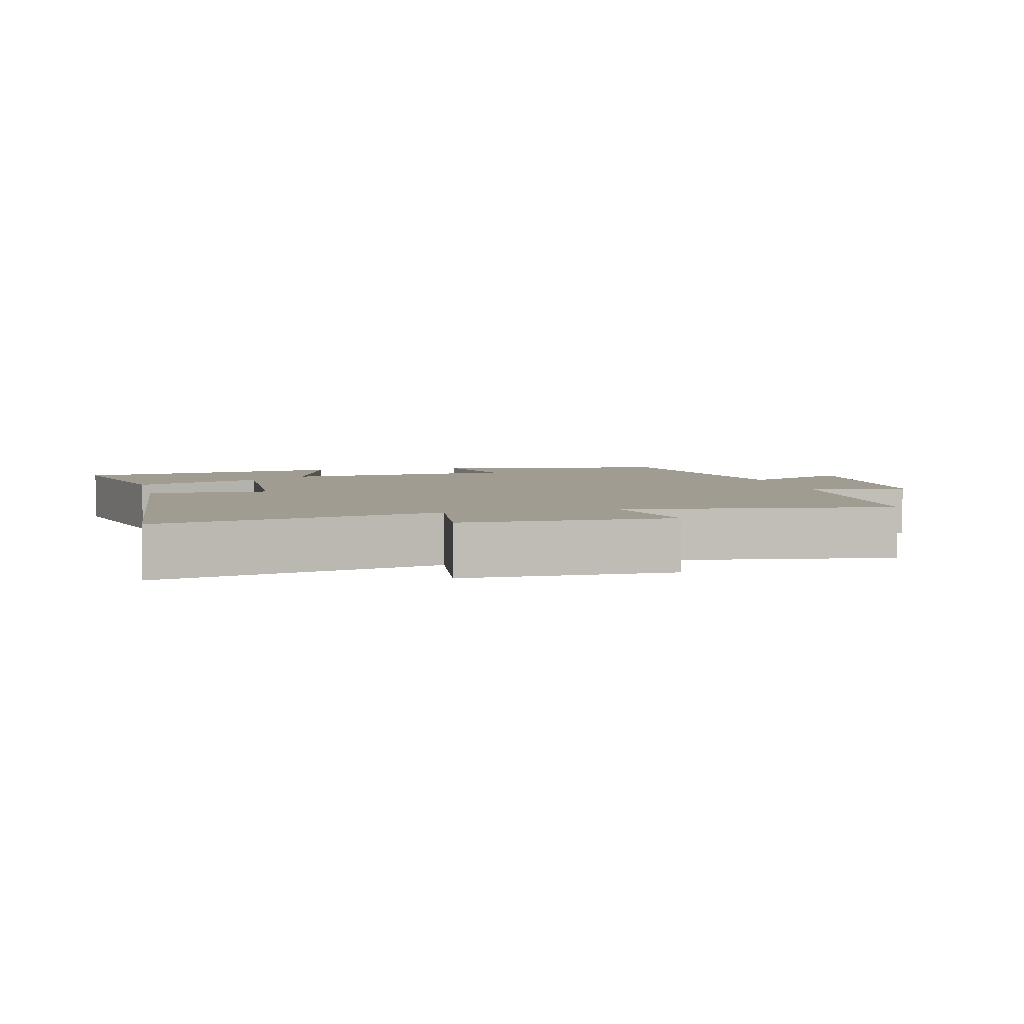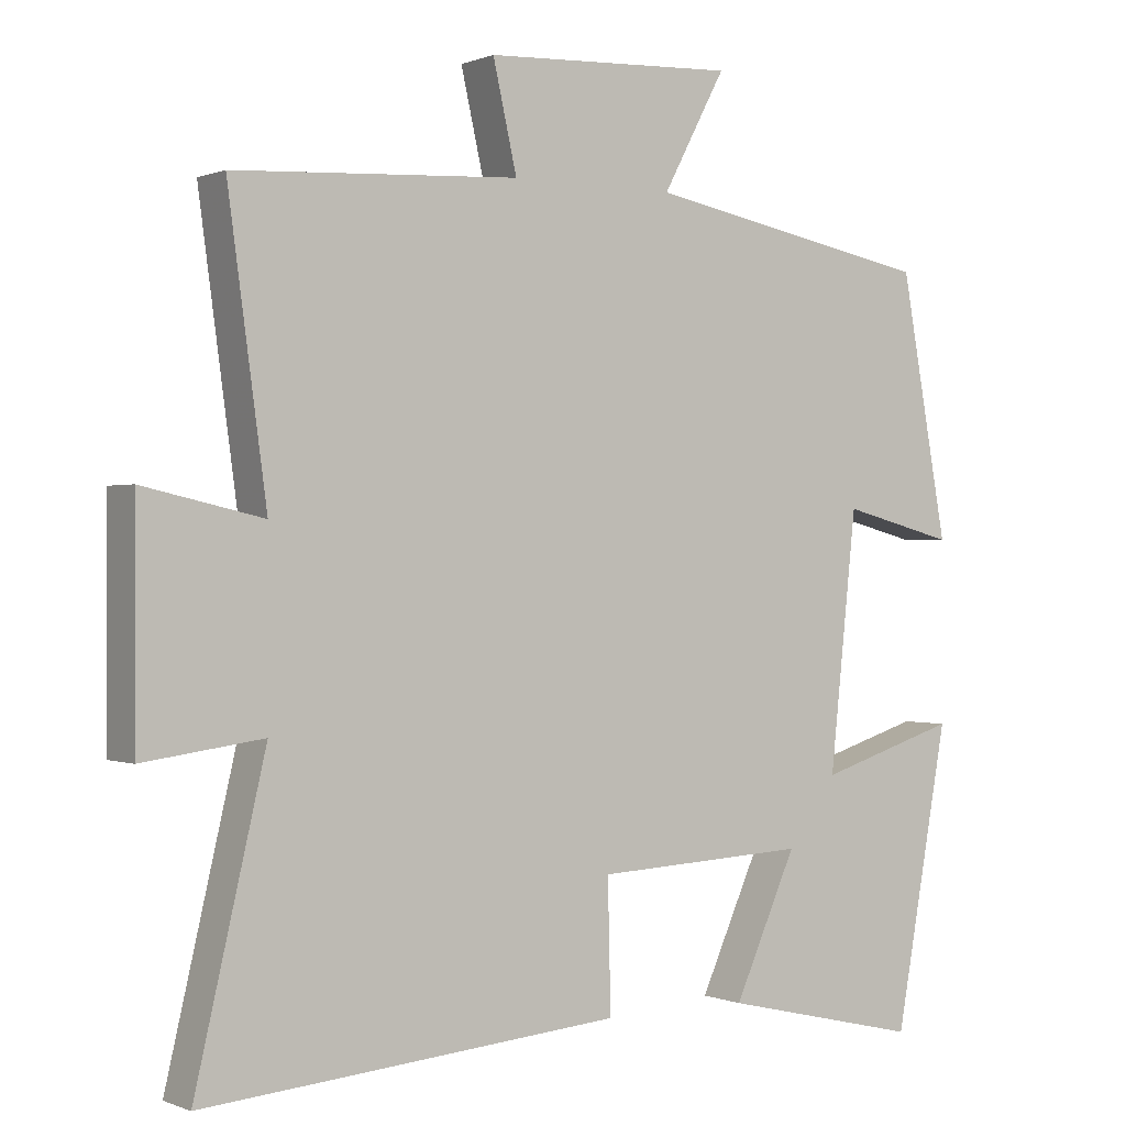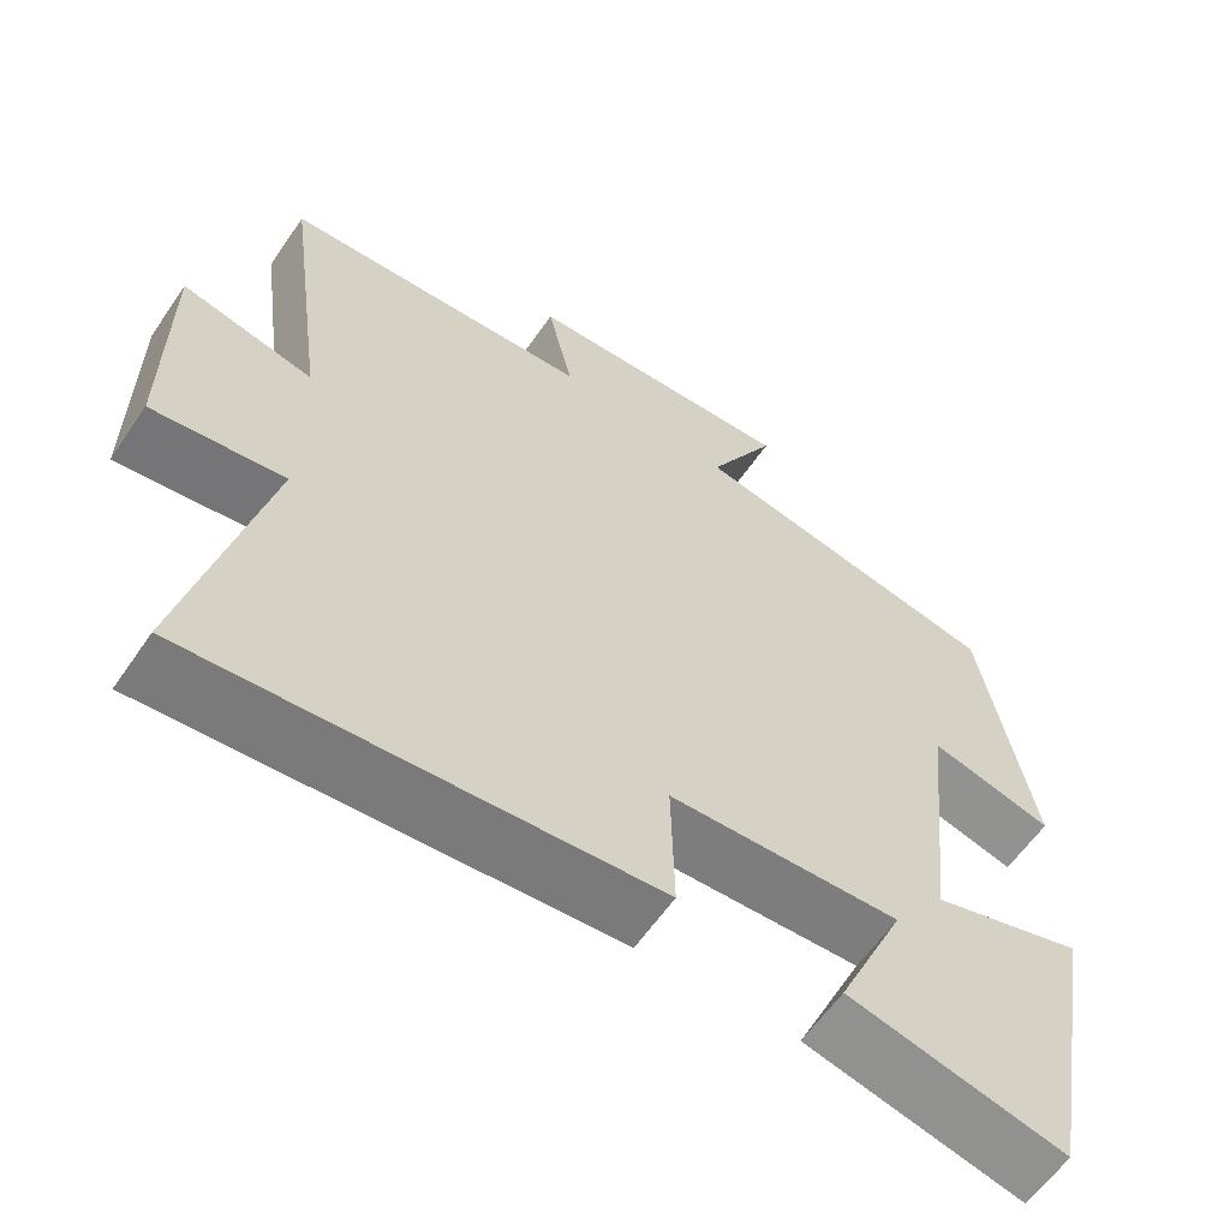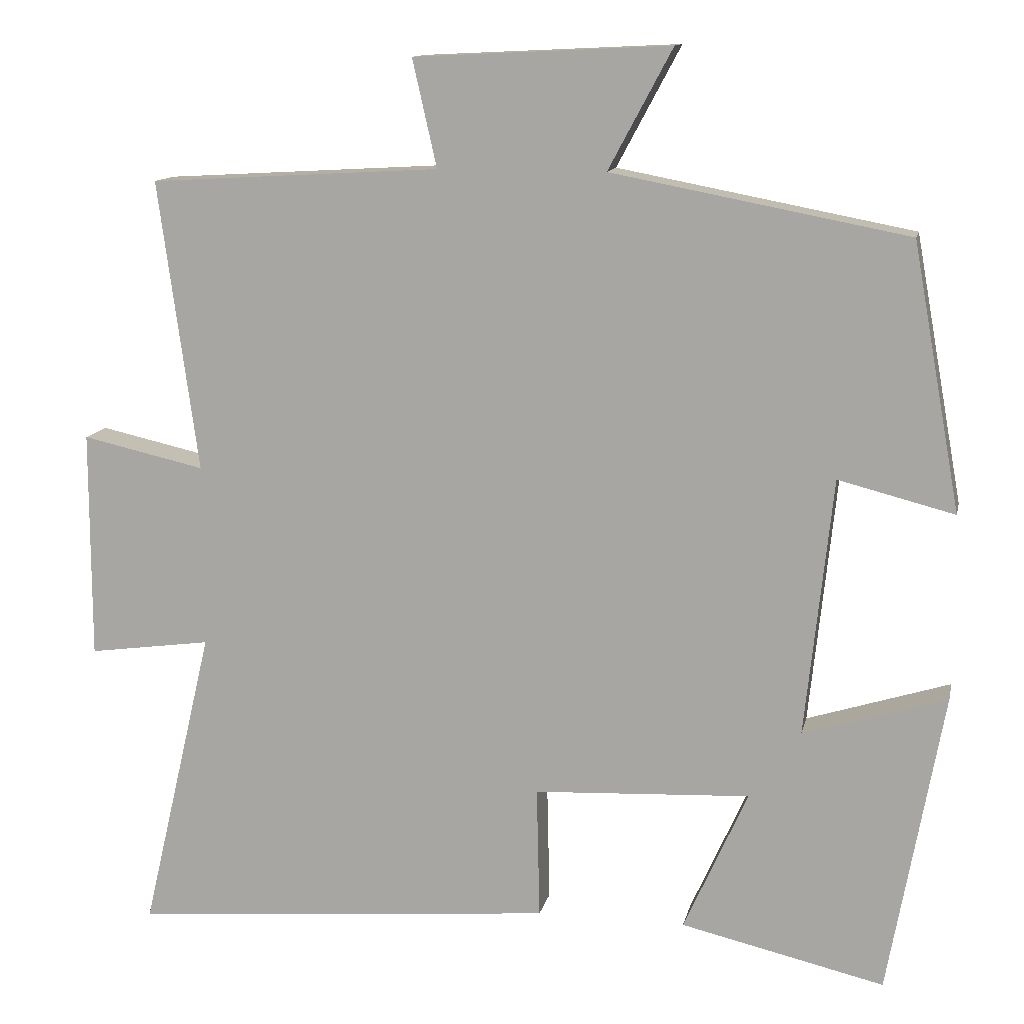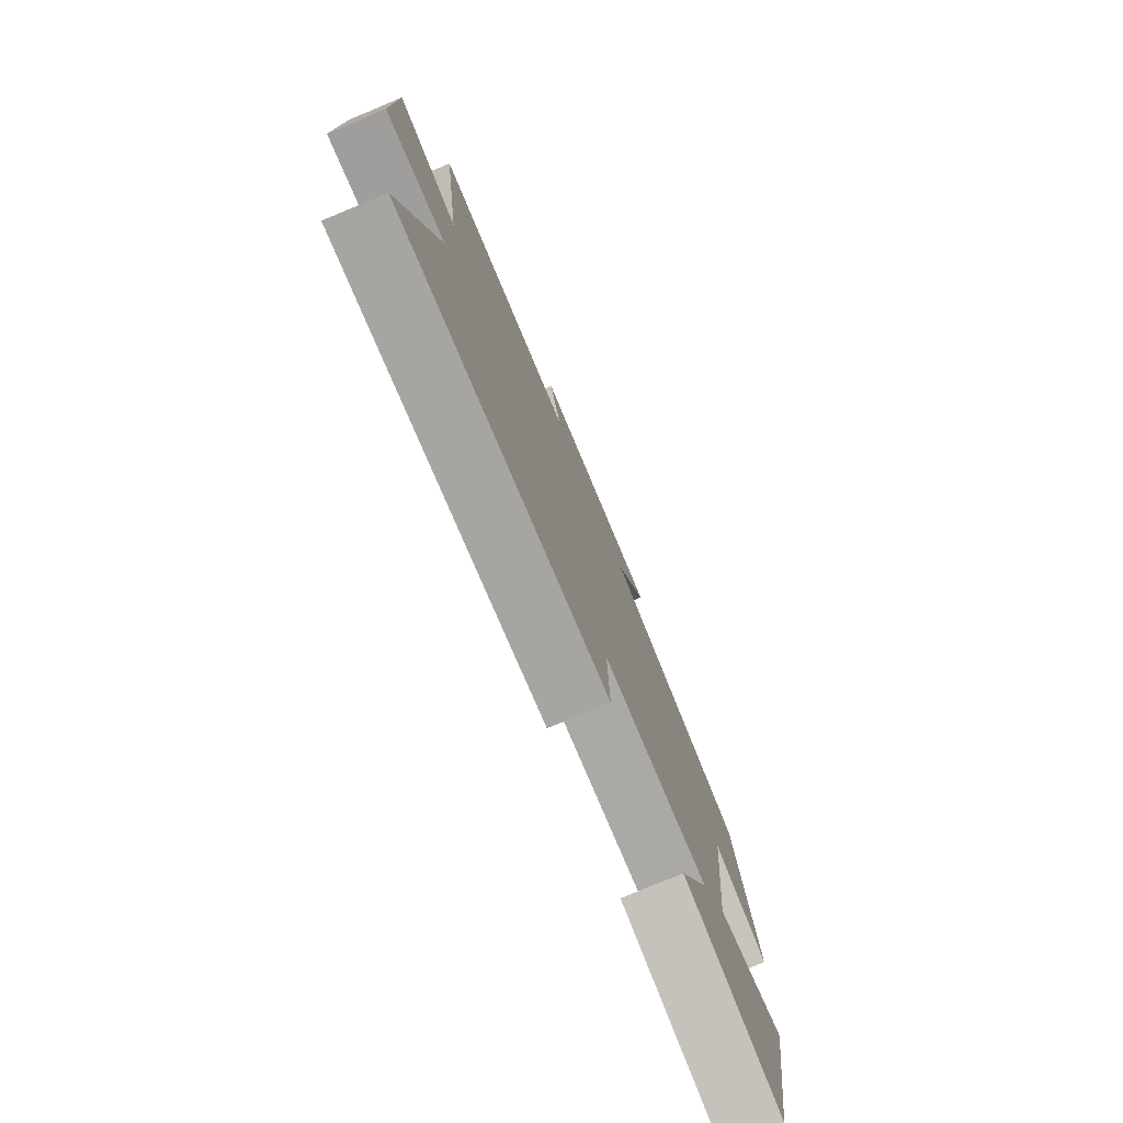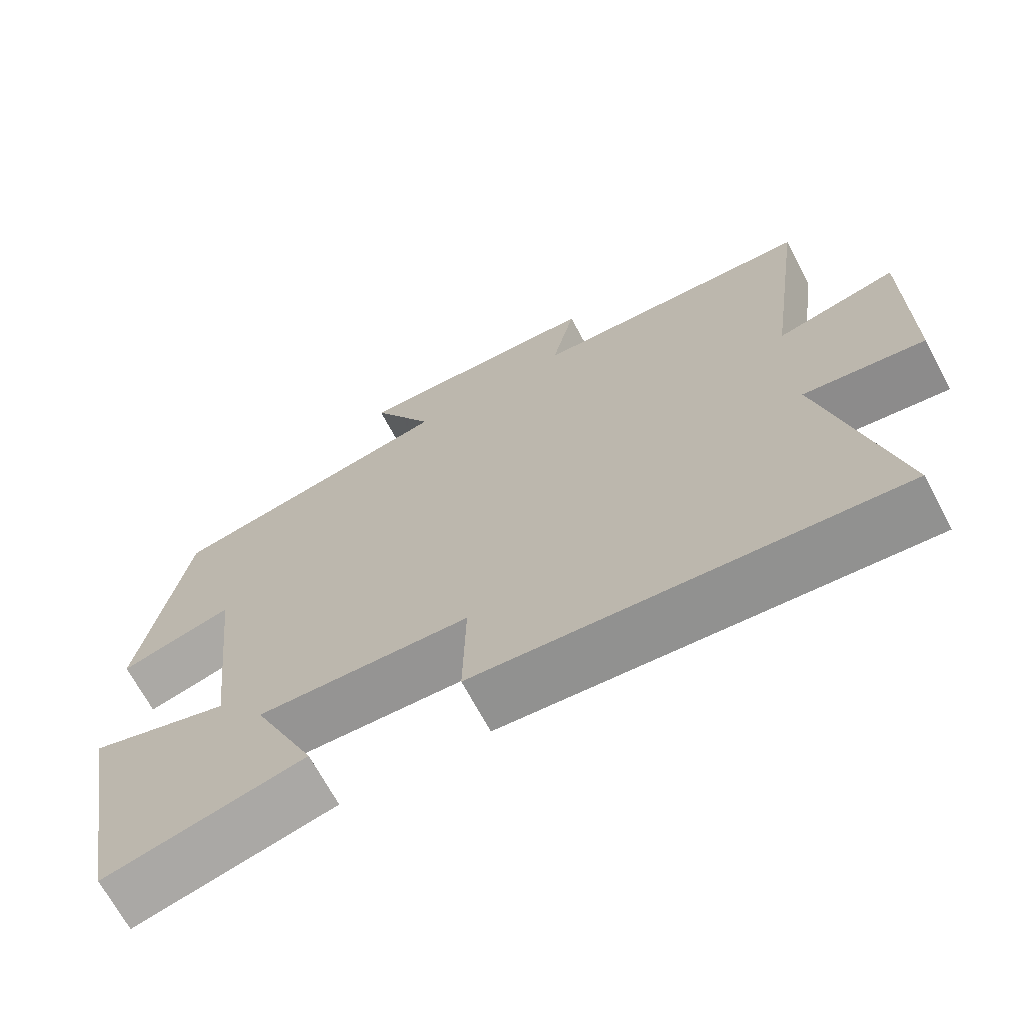
<metadata>
{"format":"obj","ext":"obj","renderer":"f3d","projection":"perspective","resolution":1024,"background":"white","views":[{"elev":4.5,"azim":-103.5,"up":"+Y"},{"elev":0.0,"azim":-34.4,"up":"+Z"},{"elev":-60.6,"azim":-34.3,"up":"+Z"},{"elev":12.5,"azim":12.0,"up":"+Z"},{"elev":-77.9,"azim":-67.4,"up":"+Z"},{"elev":-68.8,"azim":-151.9,"up":"+Z"}]}
</metadata>
<code>
v 0.428 0.07 -0.562
v 0.161 0.07 -0.5
v 0.245 0.07 -0.313
v -0.039 0.07 -0.327
v -0.035 0.07 -0.5
v -0.594 0.07 -0.548
v -0.5 0.07 -0.146
v -0.661 0.07 -0.168
v -0.661 0.07 0.132
v -0.5 0.07 0.096
v -0.552 0.07 0.478
v -0.171 0.07 0.5
v -0.203 0.07 0.641
v 0.133 0.07 0.657
v 0.049 0.07 0.5
v 0.437 0.07 0.426
v 0.5 0.07 0.078
v 0.348 0.07 0.117
v 0.312 0.07 -0.223
v 0.5 0.07 -0.164
v 0.428 0 -0.562
v 0.161 0 -0.5
v 0.245 0 -0.313
v -0.039 0 -0.327
v -0.035 0 -0.5
v -0.594 0 -0.548
v -0.5 0 -0.146
v -0.661 0 -0.168
v -0.661 0 0.132
v -0.5 0 0.096
v -0.552 0 0.478
v -0.171 0 0.5
v -0.203 0 0.641
v 0.133 0 0.657
v 0.049 0 0.5
v 0.437 0 0.426
v 0.5 0 0.078
v 0.348 0 0.117
v 0.312 0 -0.223
v 0.5 0 -0.164
f 19 20 1 2
f 15 16 17 18
f 15 18 19
f 12 13 14 15
f 10 11 12 15
f 10 15 19
f 7 8 9 10
f 7 10 19
f 4 5 6 7
f 3 4 7 19
f 2 3 19
f 22 21 40 39
f 38 37 36 35
f 39 38 35
f 35 34 33 32
f 35 32 31 30
f 39 35 30
f 30 29 28 27
f 39 30 27
f 27 26 25 24
f 39 27 24 23
f 39 23 22
f 1 21 22 2
f 2 22 23 3
f 3 23 24 4
f 4 24 25 5
f 5 25 26 6
f 6 26 27 7
f 7 27 28 8
f 8 28 29 9
f 9 29 30 10
f 10 30 31 11
f 11 31 32 12
f 12 32 33 13
f 13 33 34 14
f 14 34 35 15
f 15 35 36 16
f 16 36 37 17
f 17 37 38 18
f 18 38 39 19
f 19 39 40 20
f 20 40 21 1

</code>
